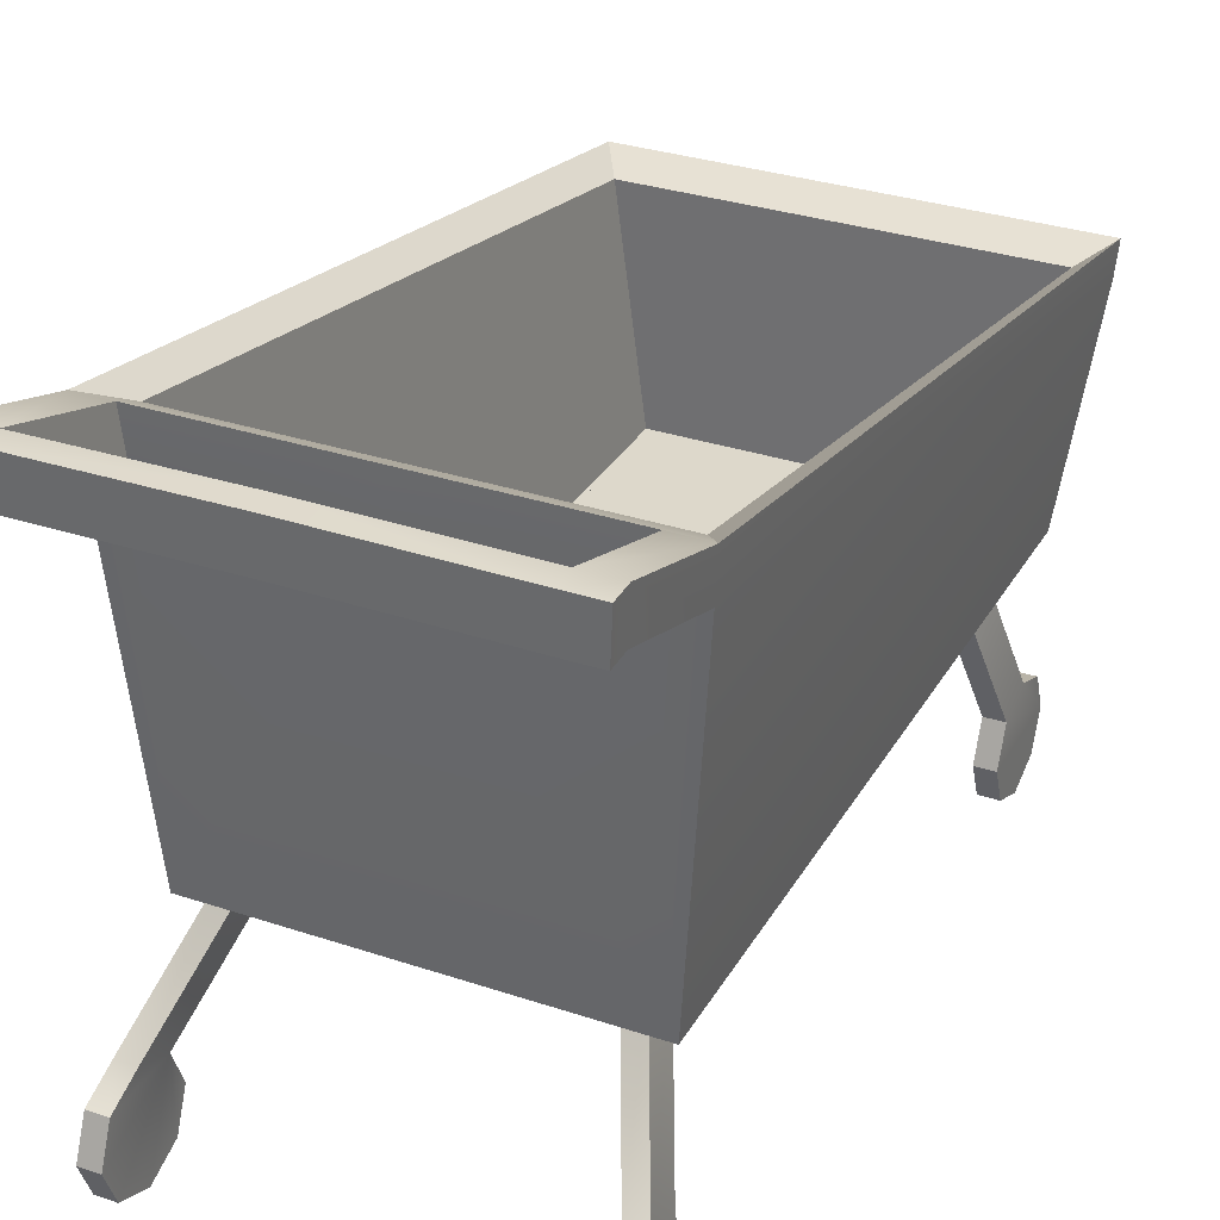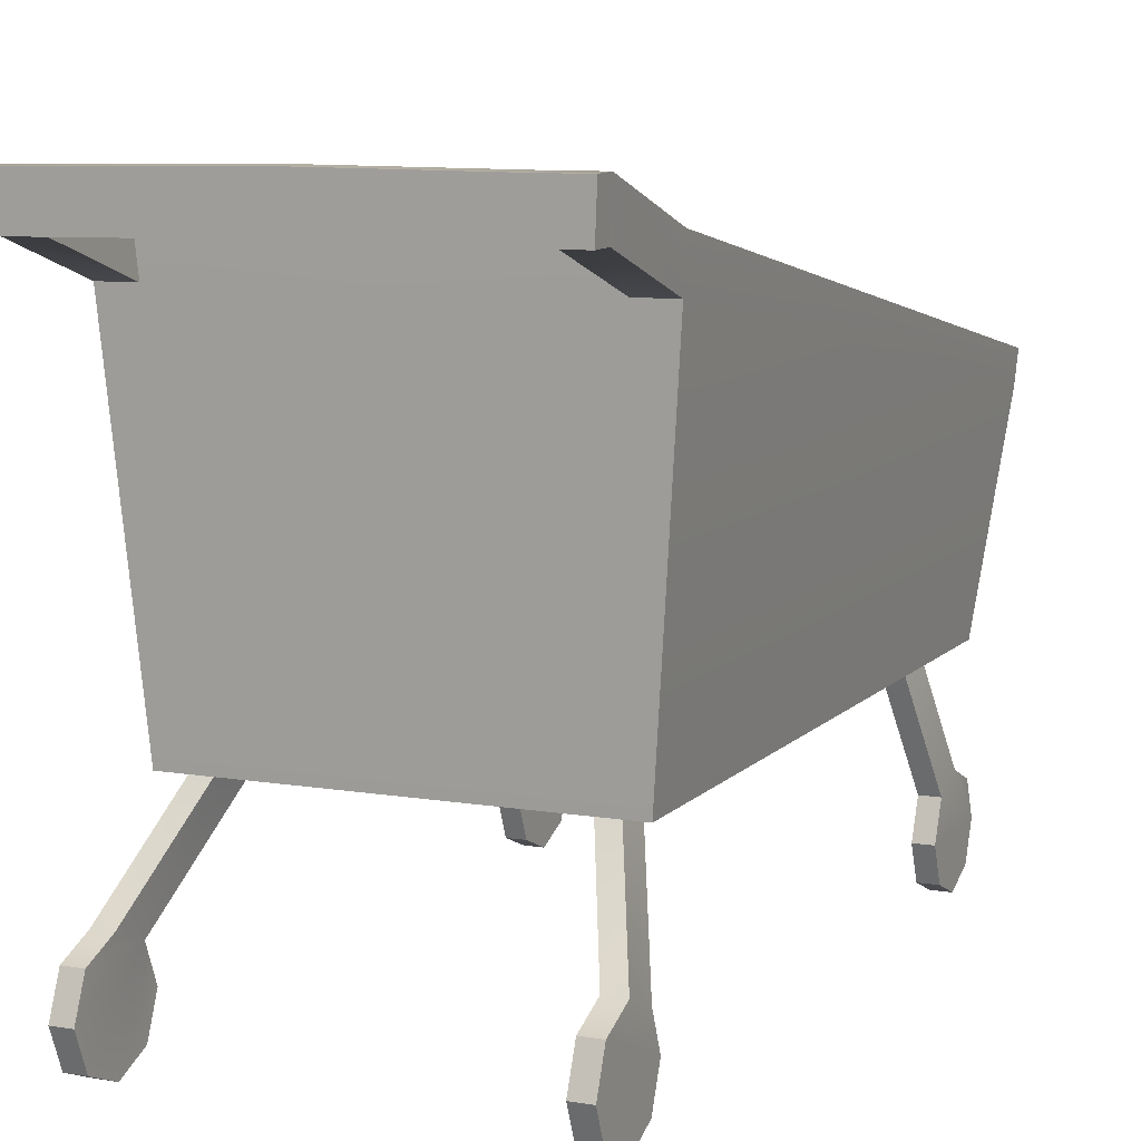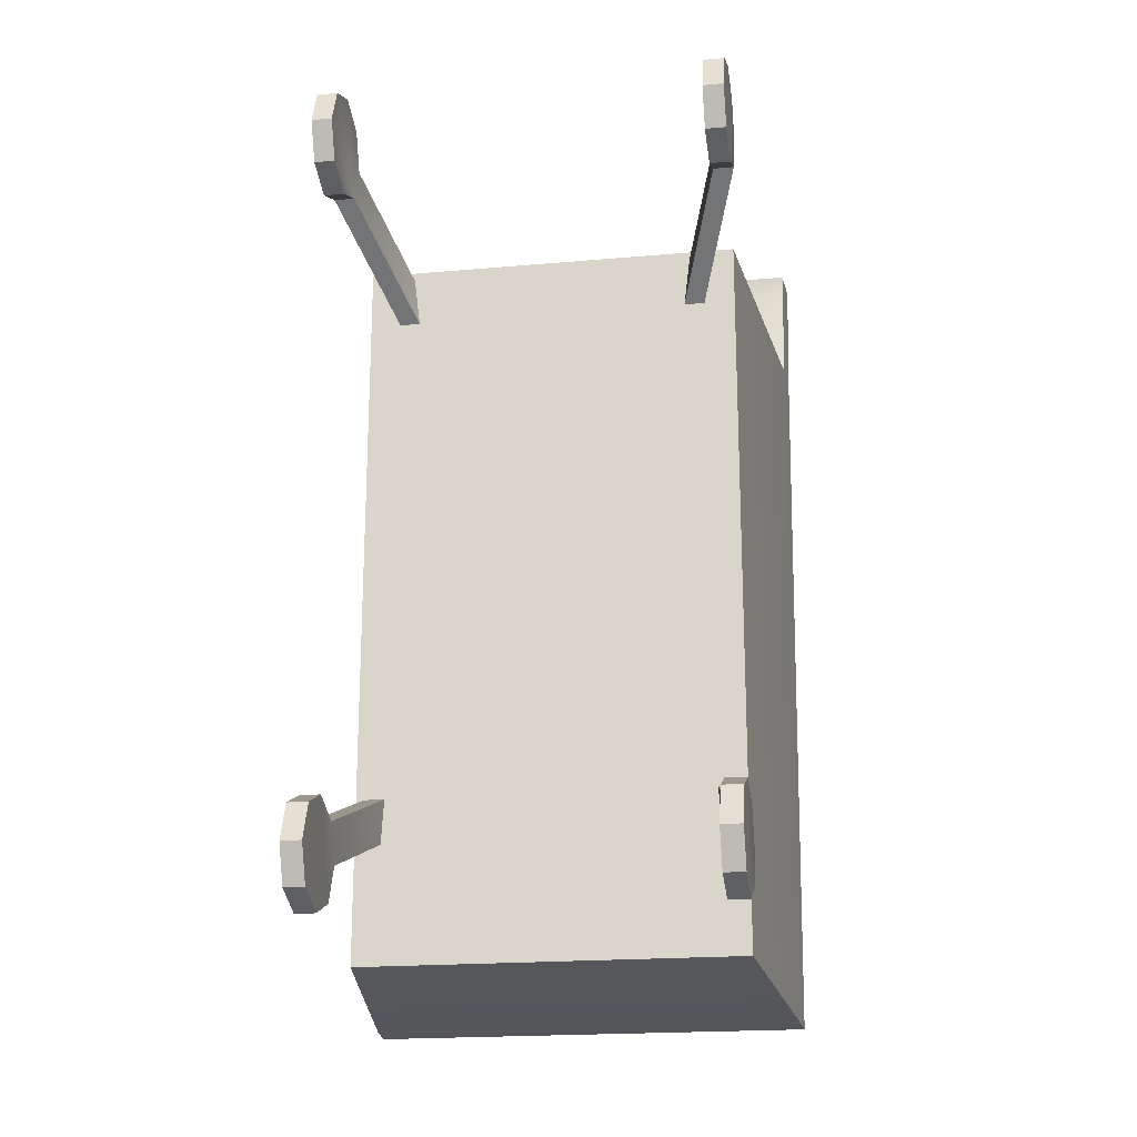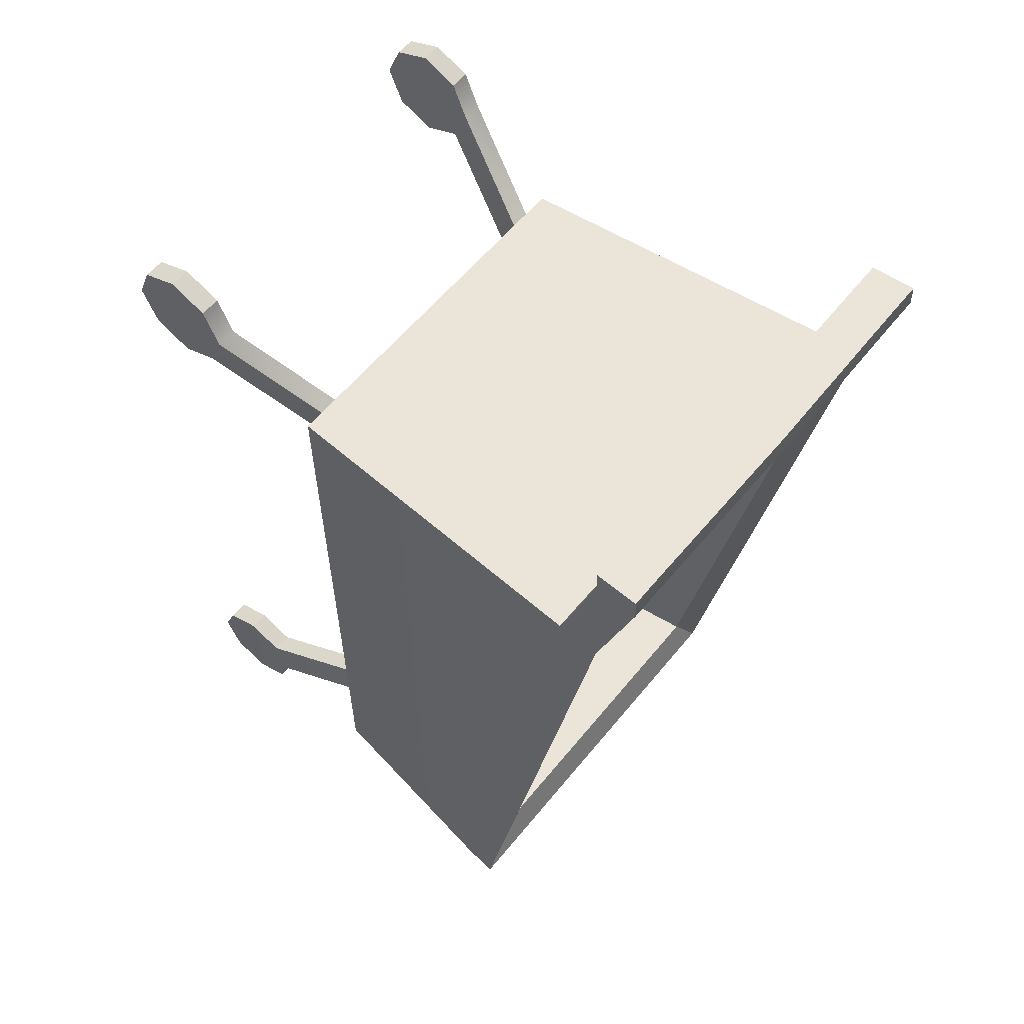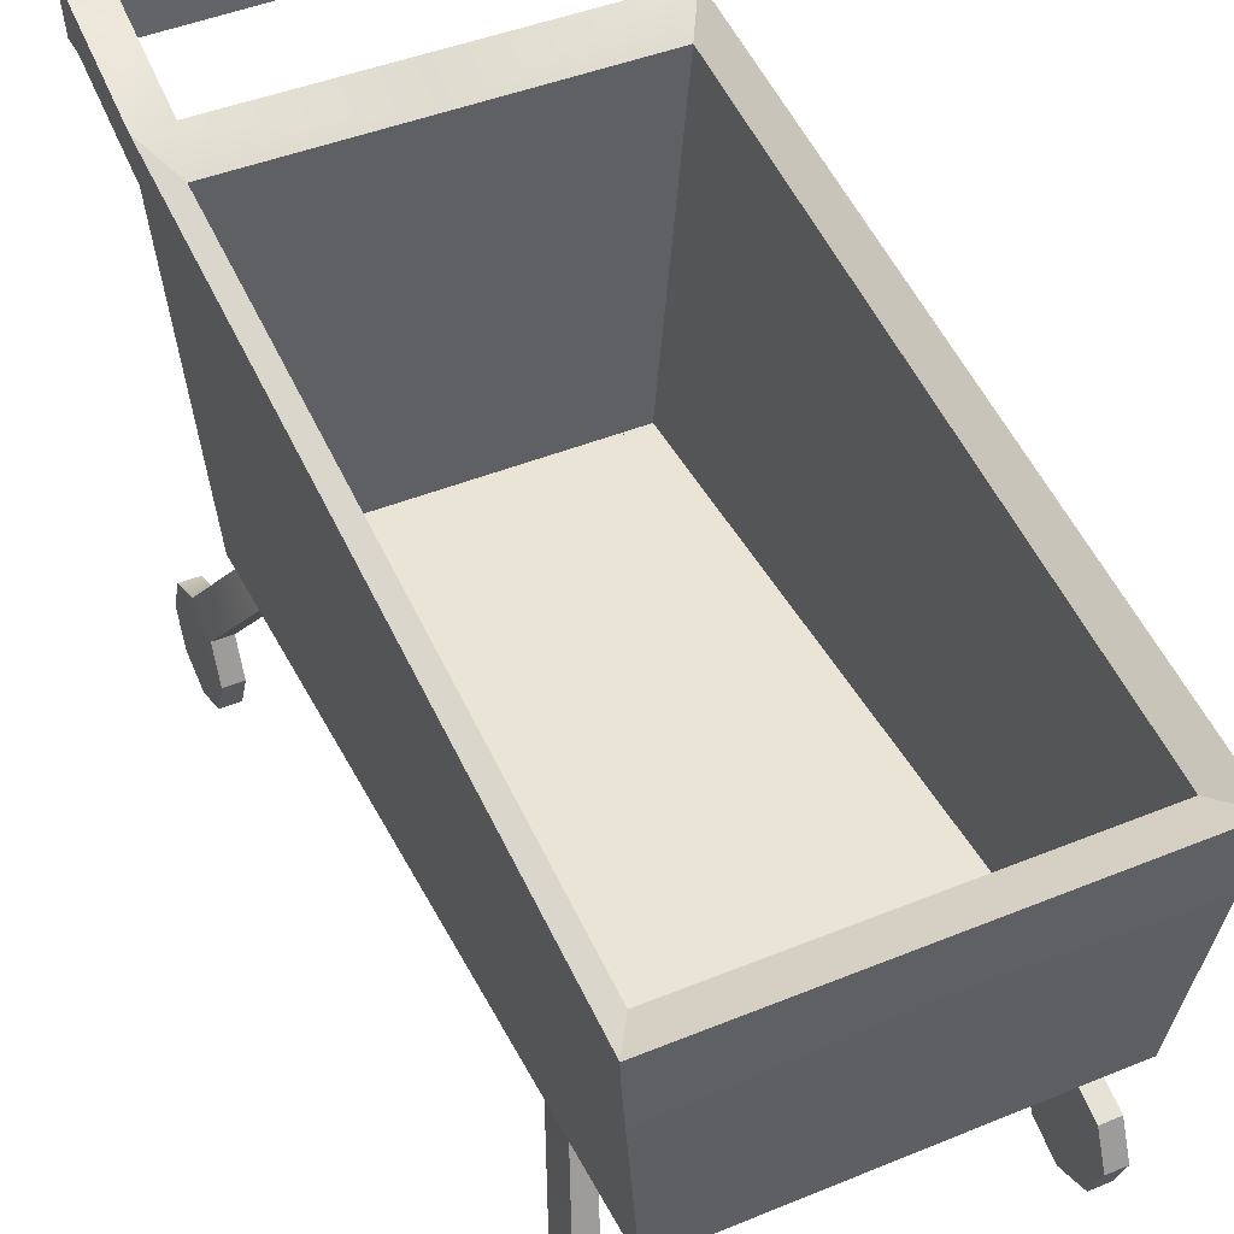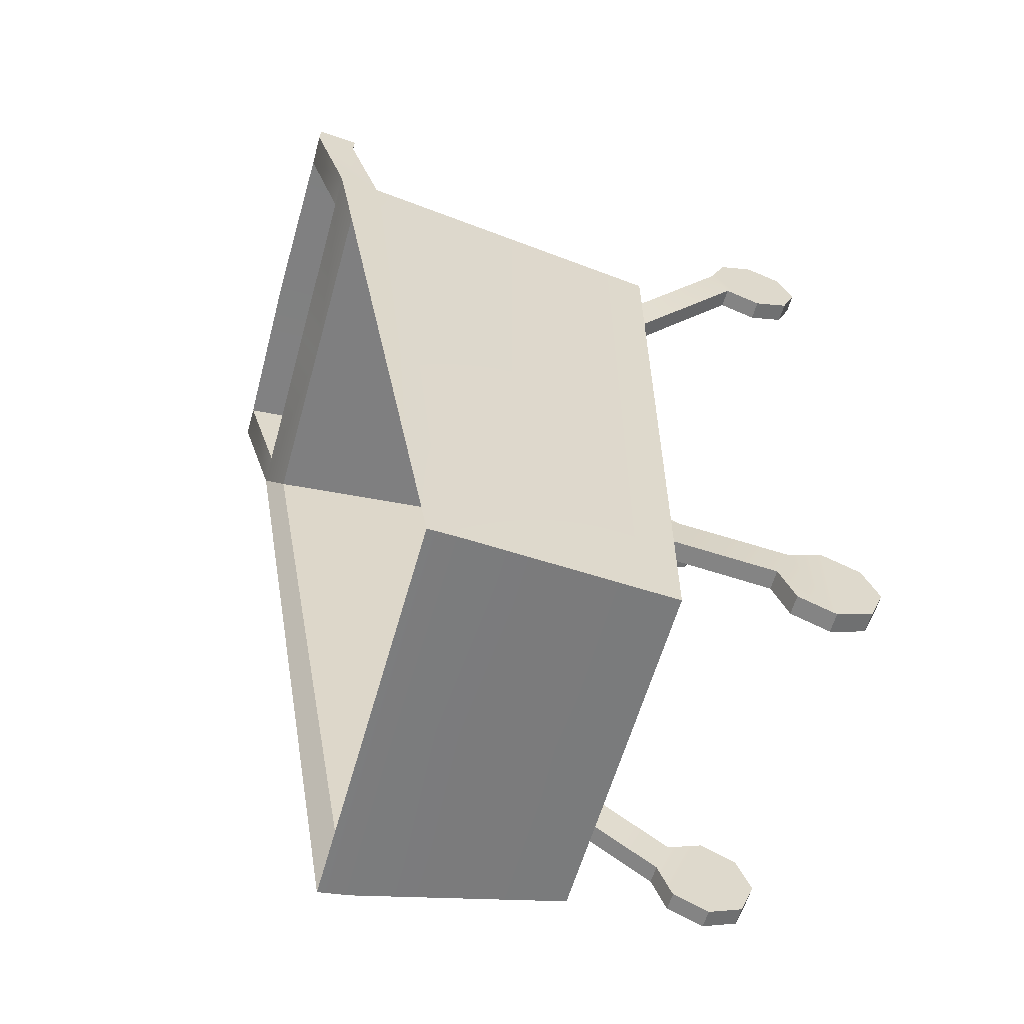
<metadata>
{"format":"obj","ext":"obj","renderer":"f3d","projection":"perspective","resolution":1024,"background":"white","views":[{"elev":31.4,"azim":-154.6,"up":"+Z"},{"elev":9.1,"azim":-156.2,"up":"+Z"},{"elev":-19.8,"azim":-170.6,"up":"+Y"},{"elev":59.0,"azim":-51.1,"up":"+Y"},{"elev":43.8,"azim":-25.7,"up":"+Z"},{"elev":-59.9,"azim":74.3,"up":"+Y"}]}
</metadata>
<code>
o ShoppingCart
v -0.03498 0.0587 0.03825
v -0.04043 0.0625 0.1099
v 0.03498 0.0587 0.03825
v 0.04043 0.0625 0.1099
v -0.03498 -0.07496 0.03825
v -0.04043 -0.08083 0.08475
v 0.03498 -0.07496 0.03825
v 0.04043 -0.08083 0.08475
v -0.03037 0.05483 0.04144
v -0.03582 0.05483 0.1057
v 0.03037 0.05483 0.04144
v 0.03582 0.05483 0.1057
v -0.03037 -0.07316 0.04144
v -0.03582 -0.07316 0.0825
v 0.03037 -0.07316 0.04144
v 0.03582 -0.07316 0.0825
v -0.03344 -0.0521 0.0416
v -0.02968 -0.0521 0.0416
v -0.03344 -0.04511 0.0387
v -0.02968 -0.04511 0.0387
v 0.03344 -0.0521 0.0416
v 0.02968 -0.0521 0.0416
v 0.03344 -0.04511 0.0387
v 0.02968 -0.04511 0.0387
v -0.03997 -0.08034 0.07866
v -0.03398 0.0625 0.1099
v 0.03997 -0.08034 0.07866
v 0 -0.08034 0.07866
v 0.03997 0.06219 0.1017
v 0 0.06219 0.1017
v 0 -0.07316 0.0825
v 0 -0.07316 0.04144
v 0 0.05483 0.1057
v 0 0.05483 0.04144
v 0 -0.08083 0.08475
v 0 -0.07496 0.03825
v 0 0.0625 0.1099
v 0 0.0587 0.03825
v -0.0332 0.06219 0.1017
v -0.03346 0.07808 0.003128
v -0.03722 0.07808 0.003128
v -0.03346 0.08098 0.01012
v -0.03722 0.08098 0.01012
v -0.03346 0.07808 0.01712
v -0.03722 0.07808 0.01712
v -0.03997 0.06219 0.1017
v -0.03346 0.07109 0.02002
v -0.03722 0.07109 0.02002
v -0.03346 0.06119 0.01012
v -0.03722 0.06119 0.01012
v -0.03722 -0.07094 0.01012
v -0.03346 -0.07094 0.01012
v -0.03722 -0.06804 0.01712
v -0.03346 -0.06804 0.01712
v -0.03722 -0.06104 0.02002
v -0.03346 -0.06104 0.02002
v -0.03997 0.08802 0.1086
v -0.04043 0.08834 0.1167
v -0.02907 0.04744 0.0388
v -0.02531 0.04744 0.0388
v -0.02907 0.05443 0.04169
v -0.02531 0.05443 0.04169
v -0.03346 0.06409 0.003128
v -0.03722 0.06409 0.003128
v -0.03346 0.07109 0.00023
v -0.03722 0.07109 0.00023
v -0.03398 0.08834 0.1167
v -0.0332 0.08802 0.1086
v -0.03398 0.0842 0.1169
v -0.0332 0.08388 0.1087
v 0.03346 0.06119 0.01012
v 0.03722 0.06119 0.01012
v 0.03722 -0.07094 0.01012
v 0.03346 -0.07094 0.01012
v 0.03722 -0.06804 0.01712
v 0.03346 -0.06804 0.01712
v -0.03722 -0.05405 0.01712
v -0.03346 -0.05405 0.01712
v -0.03722 -0.05115 0.01012
v -0.03346 -0.05115 0.01012
v 0.03722 -0.06104 0.02002
v 0.03346 -0.06104 0.02002
v 0.03997 0.08802 0.1086
v 0.04043 0.08834 0.1167
v 0.02907 0.04744 0.0388
v 0.02531 0.04744 0.0388
v 0.02907 0.05443 0.04169
v 0.02531 0.05443 0.04169
v 0.03346 0.06409 0.003128
v 0.03722 0.06409 0.003128
v 0.03346 0.07109 0.00023
v 0.03722 0.07109 0.00023
v -0.03722 -0.05405 0.003128
v -0.03346 -0.05405 0.003128
v -0.03722 -0.06104 0.00023
v -0.03346 -0.06104 0.00023
v -0.04043 0.0842 0.1169
v -0.03997 0.08388 0.1087
v -0.03346 0.06409 0.01712
v -0.03722 0.06409 0.01712
v -0.03346 -0.06804 0.003128
v -0.03722 -0.06804 0.003128
v 0.03398 0.08834 0.1167
v 0.0332 0.08802 0.1086
v 0.03398 0.0842 0.1169
v 0.0332 0.08388 0.1087
v 0.03722 -0.05405 0.01712
v 0.03346 -0.05405 0.01712
v 0.03722 -0.05115 0.01012
v 0.03346 -0.05115 0.01012
v 0.03722 -0.05405 0.003128
v 0.03346 -0.05405 0.003128
v 0.03722 -0.06104 0.00023
v 0.03346 -0.06104 0.00023
v 0.04043 0.0842 0.1169
v 0.03997 0.08388 0.1087
v 0 0.08408 0.109
v 0 0.0844 0.1173
v 0 0.08822 0.1089
v 0 0.08854 0.1171
v 0.03722 -0.06804 0.003128
v 0.03346 -0.06804 0.003128
v 0.03722 0.06409 0.01712
v 0.03346 0.06409 0.01712
v 0.03722 0.07109 0.02002
v 0.03346 0.07109 0.02002
v 0.03722 0.07808 0.01712
v 0.03346 0.07808 0.01712
v 0.03722 0.08098 0.01012
v 0.03346 0.08098 0.01012
v 0.03722 0.07808 0.003128
v 0.03346 0.07808 0.003128
v 0.0332 0.06219 0.1017
v 0.03398 0.0625 0.1099
f 29 116 115 4
f 35 8 16 31
f 70 98 57 68
f 95 96 101 102
f 17 18 20 19
f 133 30 37 134
f 85 87 88 86
f 64 63 49 50
f 77 19 20 78
f 102 101 52 51
f 2 26 69 97
f 53 54 56 55
f 28 27 8 35
f 3 38 30 133 29
f 99 47 62 60
f 131 92 91 132
f 127 129 130 128
f 67 69 118 120
f 41 40 65 66
f 7 3 29 27
f 50 100 48 45 43 41 66 64
f 81 107 23 21
f 34 32 15 11
f 6 14 10 2
f 113 121 122 114
f 72 90 92 131 129 127 125 123
f 125 127 128 126
f 75 81 82 76
f 27 29 4 8
f 133 106 116 29
f 51 52 54 53
f 90 72 71 89
f 107 108 24 23
f 73 75 76 74
f 55 17 19 77
f 93 94 96 95
f 108 82 22 24
f 38 3 7 36
f 82 81 21 22
f 56 18 17 55
f 34 9 13 32
f 43 42 40 41
f 48 100 59 61
f 48 47 44 45
f 69 70 117 118
f 5 25 46 1
f 99 49 63 65 40 42 44 47
f 2 10 33 37 26
f 97 69 67 58
f 77 78 80 79
f 70 68 119 117
f 54 52 101 96 94 80 78 56
f 78 20 18 56
f 98 97 58 57
f 15 16 12 11
f 8 4 12 16
f 125 87 85 123
f 73 121 113 111 109 107 81 75
f 92 90 89 91
f 72 123 124 71
f 124 126 128 130 132 91 89 71
f 21 23 24 22
f 68 67 120 119
f 59 60 62 61
f 26 39 70 69
f 1 46 39 30 38
f 11 12 33 34
f 126 88 87 125
f 123 85 86 124
f 109 111 112 110
f 121 73 74 122
f 129 131 132 130
f 32 31 16 15
f 111 113 114 112
f 50 49 99 100
f 66 65 63 64
f 32 13 14 31
f 28 35 6 25
f 76 82 108 110 112 114 122 74
f 39 26 37 30
f 107 109 110 108
f 36 28 25 5
f 47 48 61 62
f 124 86 88 126
f 36 7 27 28
f 51 53 55 77 79 93 95 102
f 4 115 105 134
f 35 31 14 6
f 13 9 10 14
f 38 36 5 1
f 100 99 60 59
f 57 58 67 68
f 45 44 42 43
f 9 34 33 10
f 83 104 103 84
f 115 84 103 105
f 4 134 37 33 12
f 134 105 106 133
f 25 6 2 46
f 79 80 94 93
f 39 46 98 70
f 46 2 97 98
f 106 104 83 116
f 116 83 84 115
f 104 119 120 103
f 103 120 118 105
f 105 118 117 106
f 106 117 119 104

</code>
